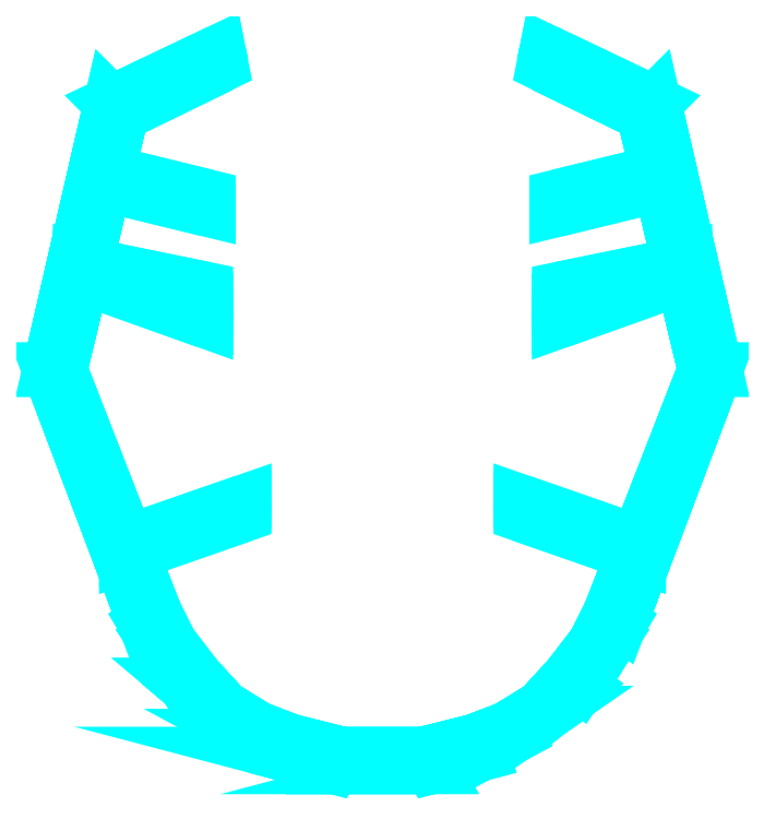
<metadata>
{"format":"dxf","ext":"dxf","renderer":"ezdxf+matplotlib","layout":"modelspace","background":"white","min_lineweight":24,"dpi":150}
</metadata>
<code>
0
SECTION
2
ENTITIES
0
3DFACE
8
SCREENS
10
-1.02
20
0.9
30
0.09
11
-1.26
21
-0.1
31
0.09
12
-1.3
22
-0.1
32
0.09
13
-1.06
23
0.94
33
0.09
0
3DFACE
8
SCREENS
10
-1.3
20
-0.1
30
0.59
11
-1.26
21
-0.1
31
0.59
12
-1.02
22
0.9
32
0.54
13
-1.06
23
0.94
33
0.53
0
3DFACE
8
SCREENS
10
-1.06
20
0.94
30
0.09
11
-1.3
21
-0.1
31
0.09
12
-1.3
22
-0.1
32
0.59
13
-1.06
23
0.94
33
0.53
0
3DFACE
8
SCREENS
10
-1.02
20
0.9
30
0.54
11
-1.26
21
-0.1
31
0.59
12
-1.26
22
-0.1
32
0.09
13
-1.02
23
0.9
33
0.09
0
3DFACE
8
SCREENS
10
-0.64
20
1.14
30
0.15
11
-0.63
21
1.09
31
0.24
12
-0.63
22
1.09
32
0.09
13
-0.64
23
1.14
33
0.09
0
3DFACE
8
SCREENS
10
-1.06
20
0.94
30
0.53
11
-1.02
21
0.9
31
0.54
12
-0.63
22
1.09
32
0.24
13
-0.64
23
1.14
33
0.15
0
3DFACE
8
SCREENS
10
-0.63
20
1.09
30
0.09
11
-1.02
21
0.9
31
0.09
12
-1.06
22
0.94
32
0.09
13
-0.64
23
1.14
33
0.09
0
3DFACE
8
SCREENS
10
-0.63
20
1.09
30
0.24
11
-1.02
21
0.9
31
0.54
12
-1.02
22
0.9
32
0.09
13
-0.63
23
1.09
33
0.09
0
3DFACE
8
SCREENS
10
-0.64
20
1.14
30
0.09
11
-1.06
21
0.94
31
0.09
12
-1.06
22
0.94
32
0.53
13
-0.64
23
1.14
33
0.15
0
3DFACE
8
SCREENS
10
-0.93
20
-1.08
30
0.59
11
-0.89
21
-1.05
31
0.59
12
-1.26
22
-0.1
32
0.59
13
-1.3
23
-0.1
33
0.59
0
3DFACE
8
SCREENS
10
-1.26
20
-0.1
30
0.59
11
-0.89
21
-1.05
31
0.59
12
-0.89
22
-1.05
32
0.09
13
-1.26
23
-0.1
33
0.09
0
3DFACE
8
SCREENS
10
-1.26
20
-0.1
30
0.09
11
-0.89
21
-1.05
31
0.09
12
-0.93
22
-1.08
32
0.09
13
-1.3
23
-0.1
33
0.09
0
3DFACE
8
SCREENS
10
-1.3
20
-0.1
30
0.09
11
-0.93
21
-1.08
31
0.09
12
-0.93
22
-1.08
32
0.59
13
-1.3
23
-0.1
33
0.59
0
3DFACE
8
SCREENS
10
-0.93
20
-1.08
30
0.09
11
-0.87
21
-1.18
31
0.09
12
-0.87
22
-1.18
32
0.59
13
-0.93
23
-1.08
33
0.59
0
3DFACE
8
SCREENS
10
-0.89
20
-1.05
30
0.09
11
-0.83
21
-1.17
31
0.09
12
-0.87
22
-1.18
32
0.09
13
-0.93
23
-1.08
33
0.09
0
3DFACE
8
SCREENS
10
-0.89
20
-1.05
30
0.59
11
-0.83
21
-1.17
31
0.59
12
-0.83
22
-1.17
32
0.09
13
-0.89
23
-1.05
33
0.09
0
3DFACE
8
SCREENS
10
-0.87
20
-1.18
30
0.59
11
-0.83
21
-1.17
31
0.59
12
-0.89
22
-1.05
32
0.59
13
-0.93
23
-1.08
33
0.59
0
3DFACE
8
SCREENS
10
-0.83
20
-1.17
30
0.09
11
-0.73
21
-1.3
31
0.09
12
-0.77
22
-1.33
32
0.09
13
-0.87
23
-1.18
33
0.09
0
3DFACE
8
SCREENS
10
-0.83
20
-1.17
30
0.59
11
-0.73
21
-1.3
31
0.59
12
-0.73
22
-1.3
32
0.09
13
-0.83
23
-1.17
33
0.09
0
3DFACE
8
SCREENS
10
-0.77
20
-1.33
30
0.59
11
-0.73
21
-1.3
31
0.59
12
-0.83
22
-1.17
32
0.59
13
-0.87
23
-1.18
33
0.59
0
3DFACE
8
SCREENS
10
-0.87
20
-1.18
30
0.09
11
-0.77
21
-1.33
31
0.09
12
-0.77
22
-1.33
32
0.59
13
-0.87
23
-1.18
33
0.59
0
3DFACE
8
SCREENS
10
-0.73
20
-1.3
30
0.59
11
-0.62
21
-1.42
31
0.59
12
-0.62
22
-1.42
32
0.09
13
-0.73
23
-1.3
33
0.09
0
3DFACE
8
SCREENS
10
-0.73
20
-1.3
30
0.09
11
-0.62
21
-1.42
31
0.09
12
-0.64
22
-1.44
32
0.09
13
-0.77
23
-1.33
33
0.09
0
3DFACE
8
SCREENS
10
-0.64
20
-1.44
30
0.59
11
-0.62
21
-1.42
31
0.59
12
-0.73
22
-1.3
32
0.59
13
-0.77
23
-1.33
33
0.59
0
3DFACE
8
SCREENS
10
-0.77
20
-1.33
30
0.09
11
-0.64
21
-1.44
31
0.09
12
-0.64
22
-1.44
32
0.59
13
-0.77
23
-1.33
33
0.59
0
3DFACE
8
SCREENS
10
-0.62
20
-1.42
30
0.09
11
-0.49
21
-1.5
31
0.09
12
-0.51
22
-1.53
32
0.09
13
-0.64
23
-1.44
33
0.09
0
3DFACE
8
SCREENS
10
-0.51
20
-1.53
30
0.59
11
-0.49
21
-1.5
31
0.59
12
-0.62
22
-1.42
32
0.59
13
-0.64
23
-1.44
33
0.59
0
3DFACE
8
SCREENS
10
-0.64
20
-1.44
30
0.09
11
-0.51
21
-1.53
31
0.09
12
-0.51
22
-1.53
32
0.59
13
-0.64
23
-1.44
33
0.59
0
3DFACE
8
SCREENS
10
-0.62
20
-1.42
30
0.59
11
-0.49
21
-1.5
31
0.59
12
-0.49
22
-1.5
32
0.09
13
-0.62
23
-1.42
33
0.09
0
3DFACE
8
SCREENS
10
-0.49
20
-1.5
30
0.59
11
-0.36
21
-1.55
31
0.59
12
-0.36
22
-1.55
32
0.09
13
-0.49
23
-1.5
33
0.09
0
3DFACE
8
SCREENS
10
-0.51
20
-1.53
30
0.09
11
-0.38
21
-1.6
31
0.09
12
-0.38
22
-1.6
32
0.59
13
-0.51
23
-1.53
33
0.59
0
3DFACE
8
SCREENS
10
-0.38
20
-1.6
30
0.59
11
-0.36
21
-1.55
31
0.59
12
-0.49
22
-1.5
32
0.59
13
-0.51
23
-1.53
33
0.59
0
3DFACE
8
SCREENS
10
-0.49
20
-1.5
30
0.09
11
-0.36
21
-1.55
31
0.09
12
-0.38
22
-1.6
32
0.09
13
-0.51
23
-1.53
33
0.09
0
3DFACE
8
SCREENS
10
-0.36
20
-1.55
30
0.09
11
-0.16
21
-1.6
31
0.09
12
-0.19
22
-1.65
32
0.09
13
-0.38
23
-1.6
33
0.09
0
3DFACE
8
SCREENS
10
-0.19
20
-1.65
30
0.59
11
-0.16
21
-1.6
31
0.59
12
-0.36
22
-1.55
32
0.59
13
-0.38
23
-1.6
33
0.59
0
3DFACE
8
SCREENS
10
-0.38
20
-1.6
30
0.09
11
-0.19
21
-1.65
31
0.09
12
-0.19
22
-1.65
32
0.59
13
-0.38
23
-1.6
33
0.59
0
3DFACE
8
SCREENS
10
-0.36
20
-1.55
30
0.59
11
-0.16
21
-1.6
31
0.59
12
-0.16
22
-1.6
32
0.09
13
-0.36
23
-1.55
33
0.09
0
3DFACE
8
SCREENS
10
-0.16
20
-1.6
30
0.59
11
0.16
21
-1.6
31
0.59
12
0.16
22
-1.6
32
0.09
13
-0.16
23
-1.6
33
0.09
0
3DFACE
8
SCREENS
10
0.19
20
-1.65
30
0.59
11
0.16
21
-1.6
31
0.59
12
-0.16
22
-1.6
32
0.59
13
-0.19
23
-1.65
33
0.59
0
3DFACE
8
SCREENS
10
-0.16
20
-1.6
30
0.09
11
0.16
21
-1.6
31
0.09
12
0.19
22
-1.65
32
0.09
13
-0.19
23
-1.65
33
0.09
0
3DFACE
8
SCREENS
10
-0.19
20
-1.65
30
0.09
11
0.19
21
-1.65
31
0.09
12
0.19
22
-1.65
32
0.59
13
-0.19
23
-1.65
33
0.59
0
3DFACE
8
SCREENS
10
0.93
20
-1.08
30
0.09
11
0.89
21
-1.05
31
0.09
12
1.26
22
-0.1
32
0.09
13
1.3
23
-0.1
33
0.09
0
3DFACE
8
SCREENS
10
1.3
20
-0.1
30
0.59
11
0.93
21
-1.08
31
0.59
12
0.93
22
-1.08
32
0.09
13
1.3
23
-0.1
33
0.09
0
3DFACE
8
SCREENS
10
1.26
20
-0.1
30
0.59
11
0.89
21
-1.05
31
0.59
12
0.93
22
-1.08
32
0.59
13
1.3
23
-0.1
33
0.59
0
3DFACE
8
SCREENS
10
1.26
20
-0.1
30
0.09
11
0.89
21
-1.05
31
0.09
12
0.89
22
-1.05
32
0.59
13
1.26
23
-0.1
33
0.59
0
3DFACE
8
SCREENS
10
0.64
20
-1.44
30
0.09
11
0.62
21
-1.42
31
0.09
12
0.73
22
-1.3
32
0.09
13
0.77
23
-1.33
33
0.09
0
3DFACE
8
SCREENS
10
0.73
20
-1.3
30
0.09
11
0.62
21
-1.42
31
0.09
12
0.62
22
-1.42
32
0.59
13
0.73
23
-1.3
33
0.59
0
3DFACE
8
SCREENS
10
0.73
20
-1.3
30
0.59
11
0.62
21
-1.42
31
0.59
12
0.64
22
-1.44
32
0.59
13
0.77
23
-1.33
33
0.59
0
3DFACE
8
SCREENS
10
0.77
20
-1.33
30
0.59
11
0.64
21
-1.44
31
0.59
12
0.64
22
-1.44
32
0.09
13
0.77
23
-1.33
33
0.09
0
3DFACE
8
SCREENS
10
0.19
20
-1.65
30
0.09
11
0.16
21
-1.6
31
0.09
12
0.36
22
-1.55
32
0.09
13
0.38
23
-1.6
33
0.09
0
3DFACE
8
SCREENS
10
0.36
20
-1.55
30
0.09
11
0.16
21
-1.6
31
0.09
12
0.16
22
-1.6
32
0.59
13
0.36
23
-1.55
33
0.59
0
3DFACE
8
SCREENS
10
0.36
20
-1.55
30
0.59
11
0.16
21
-1.6
31
0.59
12
0.19
22
-1.65
32
0.59
13
0.38
23
-1.6
33
0.59
0
3DFACE
8
SCREENS
10
0.38
20
-1.6
30
0.59
11
0.19
21
-1.65
31
0.59
12
0.19
22
-1.65
32
0.09
13
0.38
23
-1.6
33
0.09
0
3DFACE
8
SCREENS
10
0.38
20
-1.6
30
0.09
11
0.36
21
-1.55
31
0.09
12
0.49
22
-1.5
32
0.09
13
0.51
23
-1.53
33
0.09
0
3DFACE
8
SCREENS
10
0.49
20
-1.5
30
0.09
11
0.36
21
-1.55
31
0.09
12
0.36
22
-1.55
32
0.59
13
0.49
23
-1.5
33
0.59
0
3DFACE
8
SCREENS
10
0.49
20
-1.5
30
0.59
11
0.36
21
-1.55
31
0.59
12
0.38
22
-1.6
32
0.59
13
0.51
23
-1.53
33
0.59
0
3DFACE
8
SCREENS
10
0.51
20
-1.53
30
0.59
11
0.38
21
-1.6
31
0.59
12
0.38
22
-1.6
32
0.09
13
0.51
23
-1.53
33
0.09
0
3DFACE
8
SCREENS
10
0.51
20
-1.53
30
0.09
11
0.49
21
-1.5
31
0.09
12
0.62
22
-1.42
32
0.09
13
0.64
23
-1.44
33
0.09
0
3DFACE
8
SCREENS
10
0.62
20
-1.42
30
0.09
11
0.49
21
-1.5
31
0.09
12
0.49
22
-1.5
32
0.59
13
0.62
23
-1.42
33
0.59
0
3DFACE
8
SCREENS
10
0.62
20
-1.42
30
0.59
11
0.49
21
-1.5
31
0.59
12
0.51
22
-1.53
32
0.59
13
0.64
23
-1.44
33
0.59
0
3DFACE
8
SCREENS
10
0.64
20
-1.44
30
0.59
11
0.51
21
-1.53
31
0.59
12
0.51
22
-1.53
32
0.09
13
0.64
23
-1.44
33
0.09
0
3DFACE
8
SCREENS
10
0.77
20
-1.33
30
0.09
11
0.73
21
-1.3
31
0.09
12
0.83
22
-1.17
32
0.09
13
0.87
23
-1.18
33
0.09
0
3DFACE
8
SCREENS
10
0.87
20
-1.18
30
0.59
11
0.77
21
-1.33
31
0.59
12
0.77
22
-1.33
32
0.09
13
0.87
23
-1.18
33
0.09
0
3DFACE
8
SCREENS
10
0.83
20
-1.17
30
0.59
11
0.73
21
-1.3
31
0.59
12
0.77
22
-1.33
32
0.59
13
0.87
23
-1.18
33
0.59
0
3DFACE
8
SCREENS
10
0.83
20
-1.17
30
0.09
11
0.73
21
-1.3
31
0.09
12
0.73
22
-1.3
32
0.59
13
0.83
23
-1.17
33
0.59
0
3DFACE
8
SCREENS
10
0.89
20
-1.05
30
0.09
11
0.83
21
-1.17
31
0.09
12
0.83
22
-1.17
32
0.59
13
0.89
23
-1.05
33
0.59
0
3DFACE
8
SCREENS
10
0.87
20
-1.18
30
0.09
11
0.83
21
-1.17
31
0.09
12
0.89
22
-1.05
32
0.09
13
0.93
23
-1.08
33
0.09
0
3DFACE
8
SCREENS
10
0.89
20
-1.05
30
0.59
11
0.83
21
-1.17
31
0.59
12
0.87
22
-1.18
32
0.59
13
0.93
23
-1.08
33
0.59
0
3DFACE
8
SCREENS
10
0.93
20
-1.08
30
0.59
11
0.87
21
-1.18
31
0.59
12
0.87
22
-1.18
32
0.09
13
0.93
23
-1.08
33
0.09
0
3DFACE
8
SCREENS
10
1.06
20
0.94
30
0.09
11
1.02
21
0.9
31
0.09
12
0.63
22
1.09
32
0.09
13
0.64
23
1.14
33
0.09
0
3DFACE
8
SCREENS
10
0.64
20
1.14
30
0.15
11
1.06
21
0.94
31
0.53
12
1.06
22
0.94
32
0.09
13
0.64
23
1.14
33
0.09
0
3DFACE
8
SCREENS
10
0.63
20
1.09
30
0.24
11
1.02
21
0.9
31
0.54
12
1.06
22
0.94
32
0.53
13
0.64
23
1.14
33
0.15
0
3DFACE
8
SCREENS
10
0.63
20
1.09
30
0.09
11
1.02
21
0.9
31
0.09
12
1.02
22
0.9
32
0.54
13
0.63
23
1.09
33
0.24
0
3DFACE
8
SCREENS
10
0.64
20
1.14
30
0.09
11
0.63
21
1.09
31
0.09
12
0.63
22
1.09
32
0.24
13
0.64
23
1.14
33
0.15
0
3DFACE
8
SCREENS
10
1.3
20
-0.1
30
0.09
11
1.26
21
-0.1
31
0.09
12
1.02
22
0.9
32
0.09
13
1.06
23
0.94
33
0.09
0
3DFACE
8
SCREENS
10
1.02
20
0.9
30
0.09
11
1.26
21
-0.1
31
0.09
12
1.26
22
-0.1
32
0.59
13
1.02
23
0.9
33
0.54
0
3DFACE
8
SCREENS
10
1.02
20
0.9
30
0.54
11
1.26
21
-0.1
31
0.59
12
1.3
22
-0.1
32
0.59
13
1.06
23
0.94
33
0.53
0
3DFACE
8
SCREENS
10
1.06
20
0.94
30
0.53
11
1.3
21
-0.1
31
0.59
12
1.3
22
-0.1
32
0.09
13
1.06
23
0.94
33
0.09
0
3DFACE
8
SCREENS
10
-0.68
20
0.525
30
0.51
11
-0.68
21
0.55
31
0.535
12
-1.09
22
0.65
32
0.535
13
-1.09
23
0.625
33
0.51
0
3DFACE
8
SCREENS
10
-0.68
20
0.55
30
0.535
11
-0.68
21
0.575
31
0.51
12
-1.09
22
0.675
32
0.51
13
-1.09
23
0.65
33
0.535
0
3DFACE
8
SCREENS
10
-0.68
20
0.575
30
0.51
11
-0.68
21
0.55
31
0.485
12
-1.09
22
0.65
32
0.485
13
-1.09
23
0.675
33
0.51
0
3DFACE
8
SCREENS
10
-0.68
20
0.55
30
0.485
11
-0.68
21
0.525
31
0.51
12
-1.09
22
0.625
32
0.51
13
-1.09
23
0.65
33
0.485
0
3DFACE
8
SCREENS
10
-0.69
20
0.165
30
0.53
11
-0.69
21
0.19
31
0.555
12
-1.18
22
0.29
32
0.555
13
-1.18
23
0.265
33
0.53
0
3DFACE
8
SCREENS
10
-0.69
20
0.19
30
0.555
11
-0.69
21
0.215
31
0.53
12
-1.18
22
0.315
32
0.53
13
-1.18
23
0.29
33
0.555
0
3DFACE
8
SCREENS
10
-0.69
20
0.215
30
0.53
11
-0.69
21
0.19
31
0.505
12
-1.18
22
0.29
32
0.505
13
-1.18
23
0.315
33
0.53
0
3DFACE
8
SCREENS
10
-0.69
20
0.19
30
0.505
11
-0.69
21
0.165
31
0.53
12
-1.18
22
0.265
32
0.53
13
-1.18
23
0.29
33
0.505
0
3DFACE
8
SCREENS
10
-0.54
20
-0.665
30
0.55
11
-0.54
21
-0.64
31
0.575
12
-1
22
-0.8
32
0.575
13
-1
23
-0.825
33
0.55
0
3DFACE
8
SCREENS
10
-0.54
20
-0.64
30
0.575
11
-0.54
21
-0.615
31
0.55
12
-1
22
-0.775
32
0.55
13
-1
23
-0.8
33
0.575
0
3DFACE
8
SCREENS
10
-0.54
20
-0.615
30
0.55
11
-0.54
21
-0.64
31
0.525
12
-1
22
-0.8
32
0.525
13
-1
23
-0.775
33
0.55
0
3DFACE
8
SCREENS
10
-0.54
20
-0.64
30
0.525
11
-0.54
21
-0.665
31
0.55
12
-1
22
-0.825
32
0.55
13
-1
23
-0.8
33
0.525
0
3DFACE
8
SCREENS
10
0.54
20
-0.665
30
0.55
11
0.54
21
-0.64
31
0.525
12
1
22
-0.8
32
0.525
13
1
23
-0.825
33
0.55
0
3DFACE
8
SCREENS
10
0.54
20
-0.64
30
0.525
11
0.54
21
-0.615
31
0.55
12
1
22
-0.775
32
0.55
13
1
23
-0.8
33
0.525
0
3DFACE
8
SCREENS
10
0.54
20
-0.615
30
0.55
11
0.54
21
-0.64
31
0.575
12
1
22
-0.8
32
0.575
13
1
23
-0.775
33
0.55
0
3DFACE
8
SCREENS
10
0.54
20
-0.64
30
0.575
11
0.54
21
-0.665
31
0.55
12
1
22
-0.825
32
0.55
13
1
23
-0.8
33
0.575
0
3DFACE
8
SCREENS
10
0.69
20
0.165
30
0.53
11
0.69
21
0.19
31
0.505
12
1.18
22
0.29
32
0.505
13
1.18
23
0.265
33
0.53
0
3DFACE
8
SCREENS
10
0.69
20
0.19
30
0.505
11
0.69
21
0.215
31
0.53
12
1.18
22
0.315
32
0.53
13
1.18
23
0.29
33
0.505
0
3DFACE
8
SCREENS
10
0.69
20
0.215
30
0.53
11
0.69
21
0.19
31
0.555
12
1.18
22
0.29
32
0.555
13
1.18
23
0.315
33
0.53
0
3DFACE
8
SCREENS
10
0.69
20
0.19
30
0.555
11
0.69
21
0.165
31
0.53
12
1.18
22
0.265
32
0.53
13
1.18
23
0.29
33
0.555
0
3DFACE
8
SCREENS
10
0.68
20
0.525
30
0.51
11
0.68
21
0.55
31
0.485
12
1.09
22
0.65
32
0.485
13
1.09
23
0.625
33
0.51
0
3DFACE
8
SCREENS
10
0.68
20
0.55
30
0.485
11
0.68
21
0.575
31
0.51
12
1.09
22
0.675
32
0.51
13
1.09
23
0.65
33
0.485
0
3DFACE
8
SCREENS
10
0.68
20
0.575
30
0.51
11
0.68
21
0.55
31
0.535
12
1.09
22
0.65
32
0.535
13
1.09
23
0.675
33
0.51
0
3DFACE
8
SCREENS
10
0.68
20
0.55
30
0.535
11
0.68
21
0.525
31
0.51
12
1.09
22
0.625
32
0.51
13
1.09
23
0.65
33
0.535
0
3DFACE
8
SCREENS
10
-0.69
20
0.11
30
0.135
11
-0.69
21
0.09
31
0.16
12
-1.18
22
0.265
32
0.16
13
-1.18
23
0.29
33
0.135
0
3DFACE
8
SCREENS
10
-0.69
20
0.13
30
0.16
11
-0.69
21
0.11
31
0.135
12
-1.18
22
0.29
32
0.135
13
-1.18
23
0.315
33
0.16
0
3DFACE
8
SCREENS
10
-0.69
20
0.11
30
0.185
11
-0.69
21
0.13
31
0.16
12
-1.18
22
0.315
32
0.16
13
-1.18
23
0.29
33
0.185
0
3DFACE
8
SCREENS
10
-0.69
20
0.09
30
0.16
11
-0.69
21
0.11
31
0.185
12
-1.18
22
0.29
32
0.185
13
-1.18
23
0.265
33
0.16
0
3DFACE
8
SCREENS
10
0.69
20
0.11
30
0.185
11
0.69
21
0.09
31
0.16
12
1.18
22
0.265
32
0.16
13
1.18
23
0.29
33
0.185
0
3DFACE
8
SCREENS
10
0.69
20
0.13
30
0.16
11
0.69
21
0.11
31
0.185
12
1.18
22
0.29
32
0.185
13
1.18
23
0.315
33
0.16
0
3DFACE
8
SCREENS
10
0.69
20
0.11
30
0.135
11
0.69
21
0.13
31
0.16
12
1.18
22
0.315
32
0.16
13
1.18
23
0.29
33
0.135
0
3DFACE
8
SCREENS
10
0.69
20
0.09
30
0.16
11
0.69
21
0.11
31
0.135
12
1.18
22
0.29
32
0.135
13
1.18
23
0.265
33
0.16
0
VIEWPORT
8
0
10
144.7
20
101.2
30
0
40
391.1
41
222.2
68
     2
69
     1
0
VIEWPORT
8
0
10
139.2
20
100.8
30
0
40
222.8
41
161.3
68
     1
69
     2
0
ENDSEC
0
EOF

</code>
